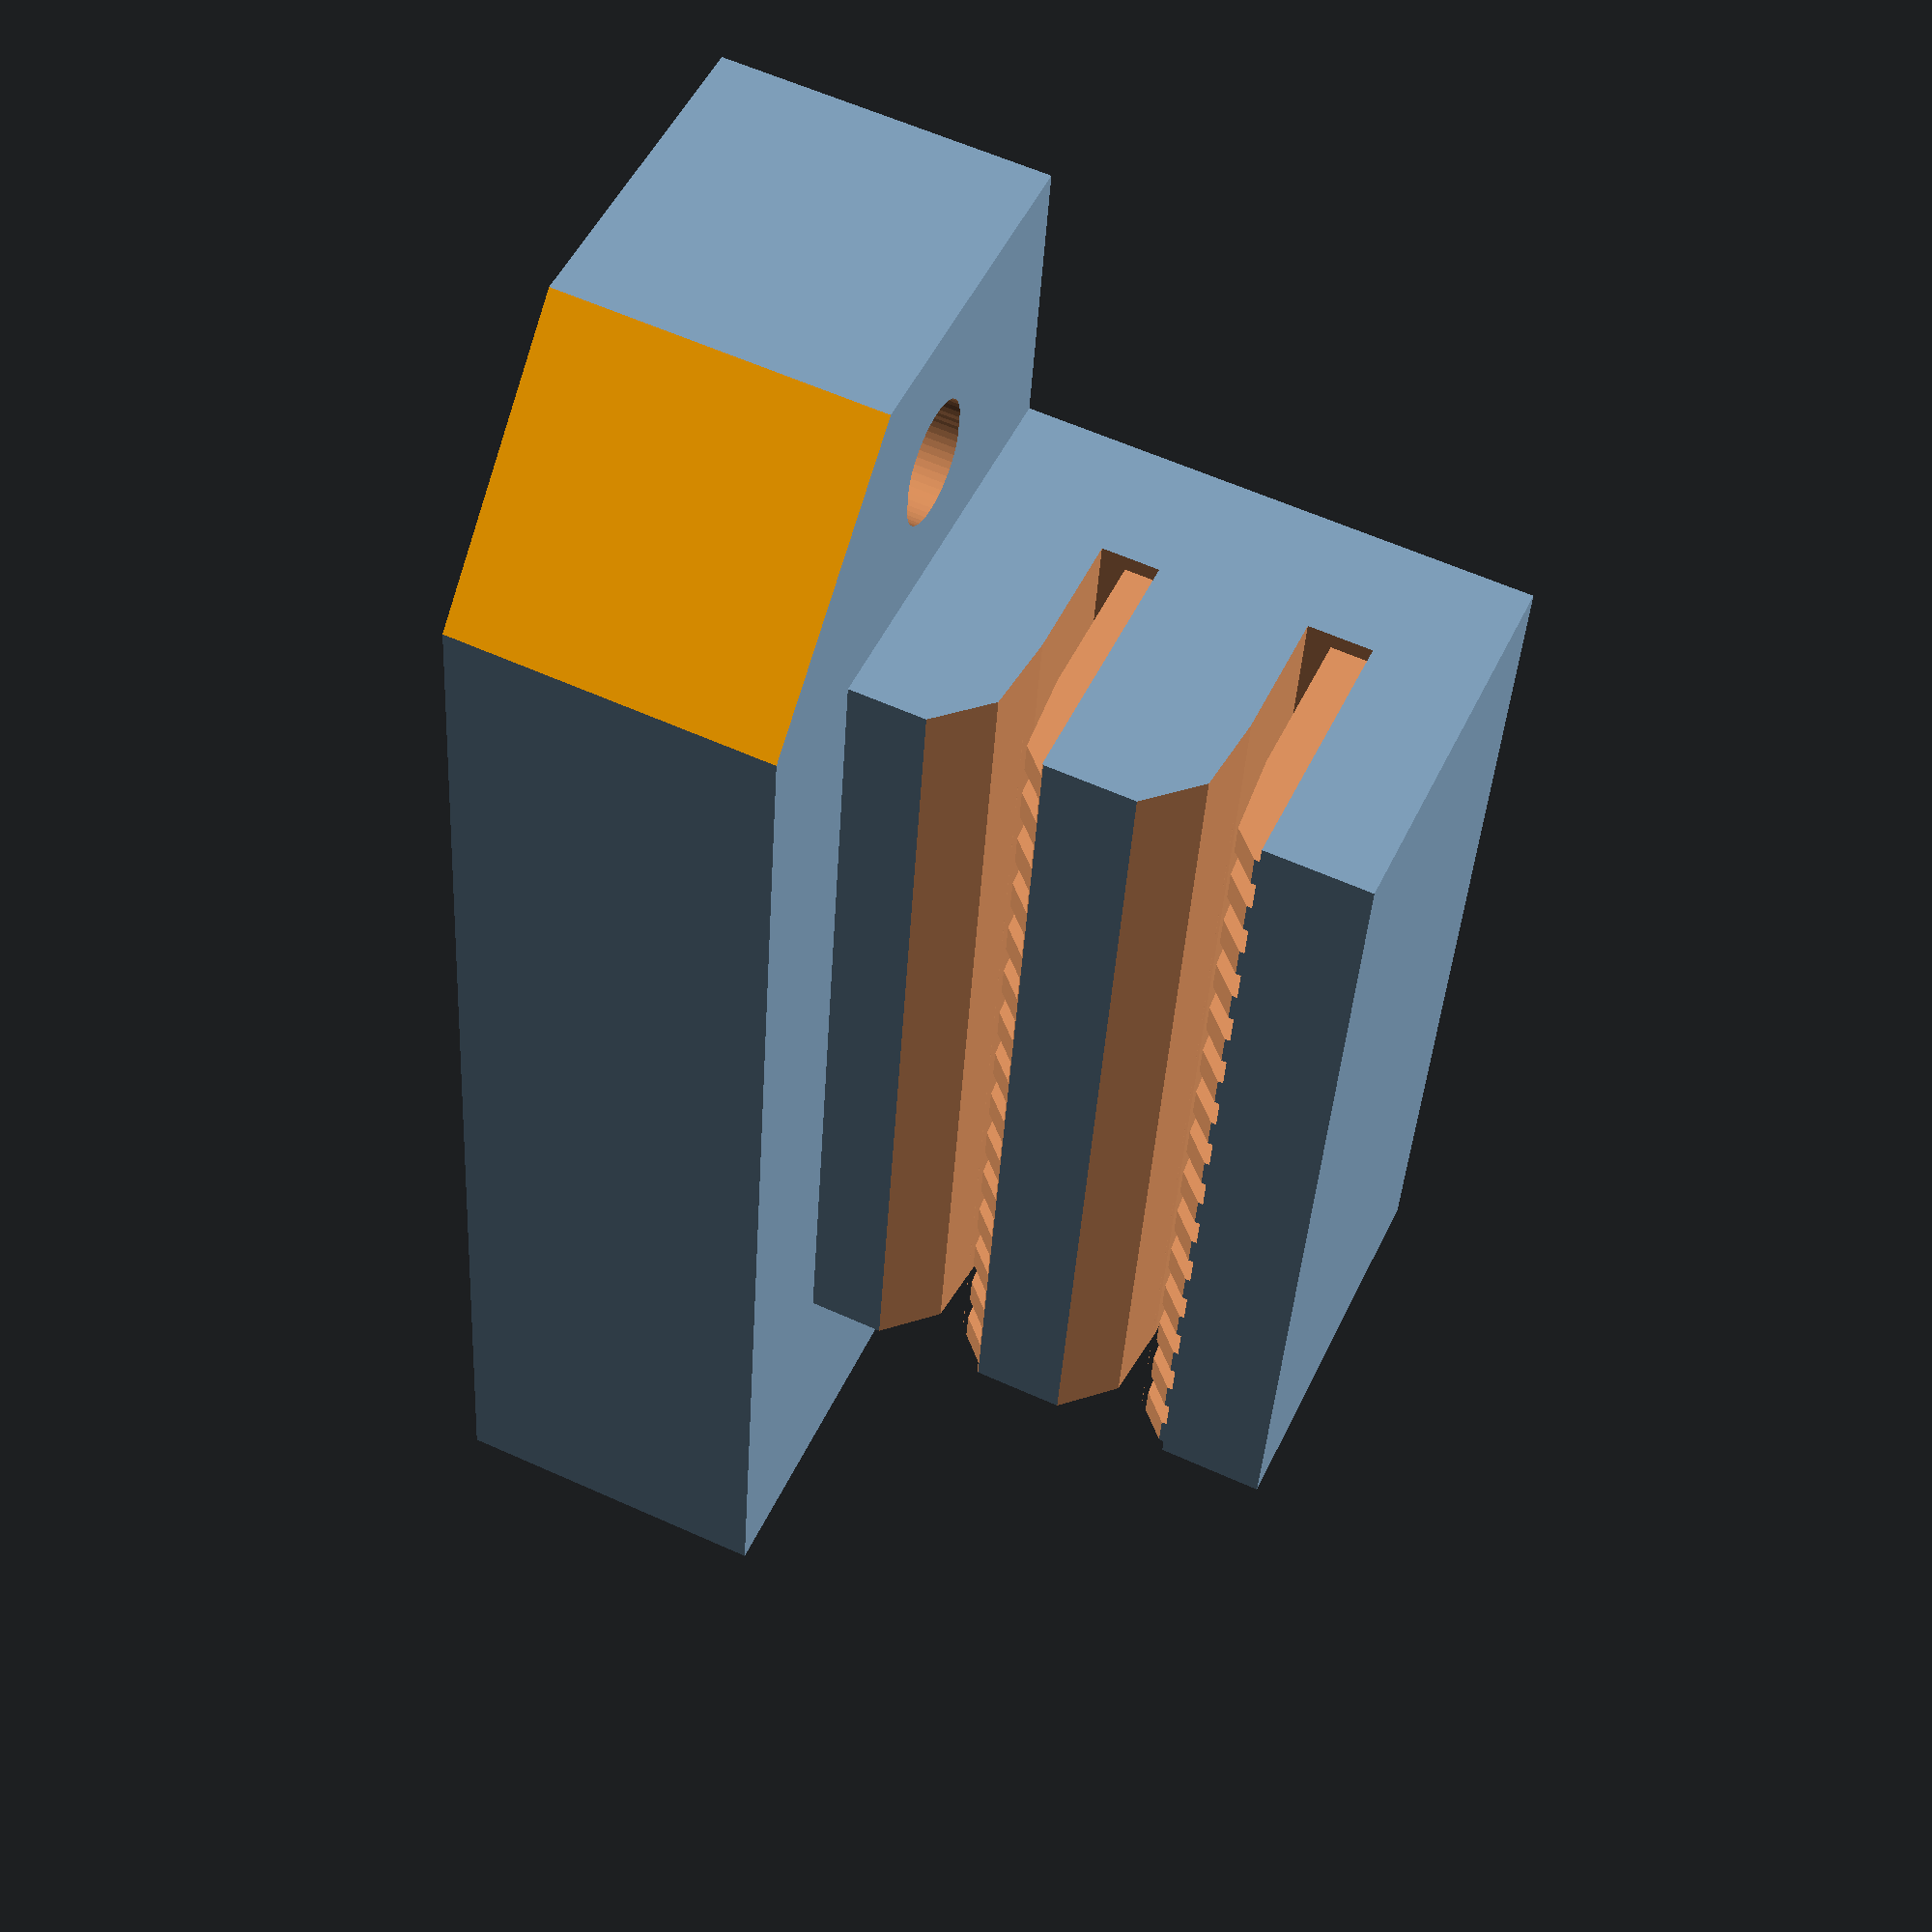
<openscad>
// Copy from Prusa Original:
// PRUSA iteration4
// Y belt holder
// GNU GPL v3
// Josef Průša <iam@josefprusa.cz> and contributors
// http://www.reprap.org/wiki/Prusa_Mendel
// http://prusamendel.org

// This should not require any changes to fit the Dusa?
// Plenty changes.

module y_belt_holder()
{

    difference()
    {
        // base block
        union()
        {
            translate([-9.5,-24,42.5]) cube([16.5,48,10]);
            translate([-5,-15,27]) cube([12,30,19]);
            
        }
        // cut to make ramp for endstop
        color("orange")
        translate([-6,-30,40.5])
        rotate([0,0,40])
        cube([6,50,13]);

        // lower belt entry
        translate([-7.5,-16,34.9-2.75]) rotate([0,45,0]) cube([3,32,3]);
        
        // lower belt slot
        translate([-8.5,-16,34.2-2.75]) cube([11.5,32,0.75]);
        translate([-8.5,-16,35.4-2.75]) rotate([0,5,0]) cube([11.5,32,0.2]);
        translate([-8.5,-16,33.6-2.75]) rotate([0,-5,0]) cube([11.5,32,0.2]);
        for (_step =[-16:2:16])
        {
            translate([-8.5,_step+0.5,33-2.75]) cube([11.5,1,1.5]);
        }
        
        // upper belt entry 
        translate([-7.5,-16,39.9-1.5]) rotate([0,45,0]) cube([3,32,3]);

        // upper belt slot
        translate([-8.5,-16,39.2-1.5]) cube([11.5,32,0.75]);
        translate([-8.5,-16,40.4-1.5]) rotate([0,5,0]) cube([11.5,32,0.2]);
        translate([-8.5,-16,38.6-1.5]) rotate([0,-5,0]) cube([11.5,32,0.2]);
        for (_step =[-17:2:16])
        {
            translate([-8.5,_step-0.5,38.2-1.5]) cube([11.5,1,1.5]);
        }
        
        // mounting screw holes, these are double cut to make slight oval
        translate([0,-19.50,40]) cylinder( h=30, r=1.65, $fn=50 );
        translate([0,19.50,40]) cylinder( h=30, r=1.65, $fn=50 );
        translate([0,-19.25,40]) cylinder( h=30, r=1.65, $fn=50 );
        translate([0,19.25,40]) cylinder( h=30, r=1.65, $fn=50 );
        translate([0,-19.0,40]) cylinder( h=30, r=1.65, $fn=50 );
        translate([0,19.0,40]) cylinder( h=30, r=1.65, $fn=50 );
        
        translate([0,-19.5,43.5]) cylinder( h=5, r=3.1, $fn=50 );
        translate([0,19.5,43.5]) cylinder( h=5, r=3.1, $fn=50 );
        translate([0,-19.25,43.5]) cylinder( h=5, r=3.1, $fn=50 );
        translate([0,19.25,43.5]) cylinder( h=5, r=3.1, $fn=50 );
        translate([0,-19.0,43.5]) cylinder( h=5, r=3.1, $fn=50 );
        translate([0,19.0,43.5]) cylinder( h=5, r=3.1, $fn=50 );
        
    
    }
 

}


//===========================================

y_belt_holder();



/*
difference()
{
    translate([-40,0,7]) rotate([0,90,0]) y_belt_holder();
    //version   
    translate([8.5,3.5,0.5]) rotate([0,180,90]) linear_extrude(height = 0.6) 
    { text("R2",font = "helvetica:style=Bold", size=4, center=true); }
}
  */  

</openscad>
<views>
elev=120.8 azim=352.3 roll=65.0 proj=p view=wireframe
</views>
